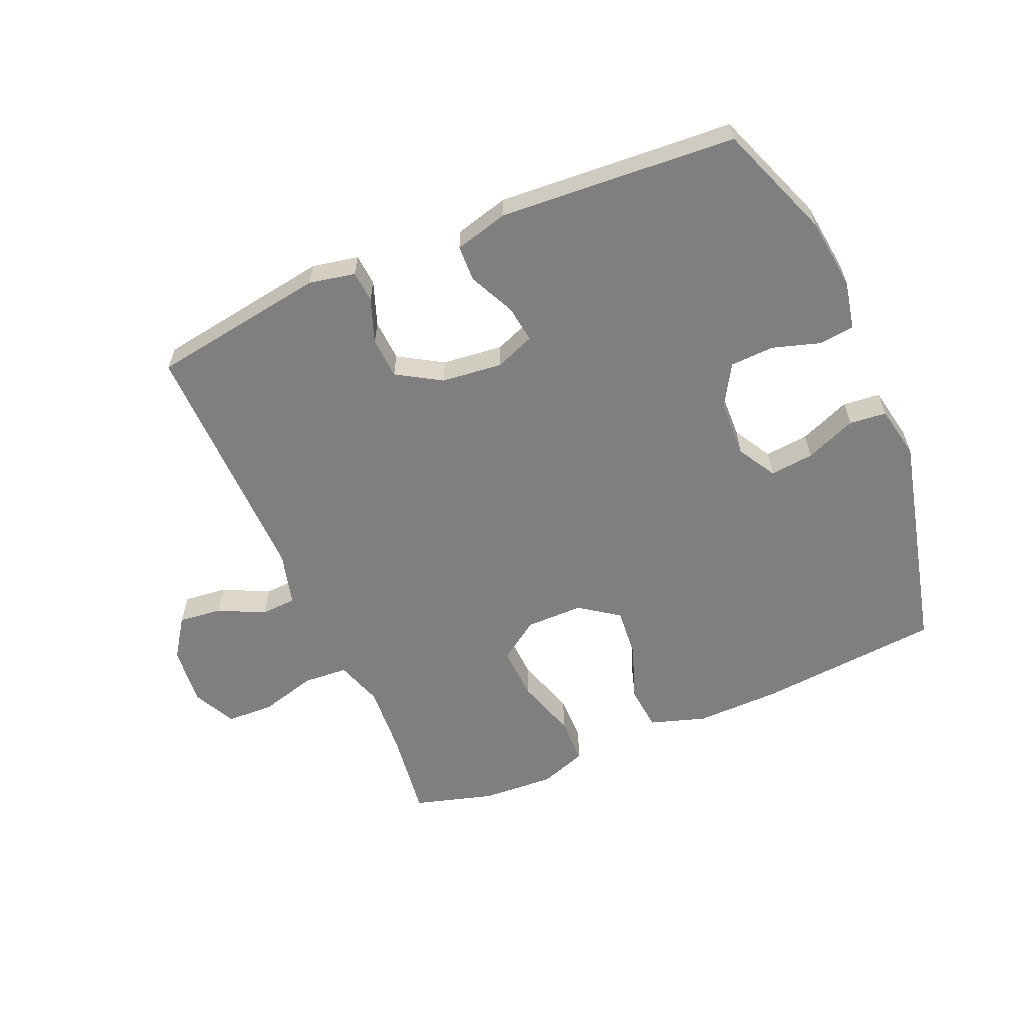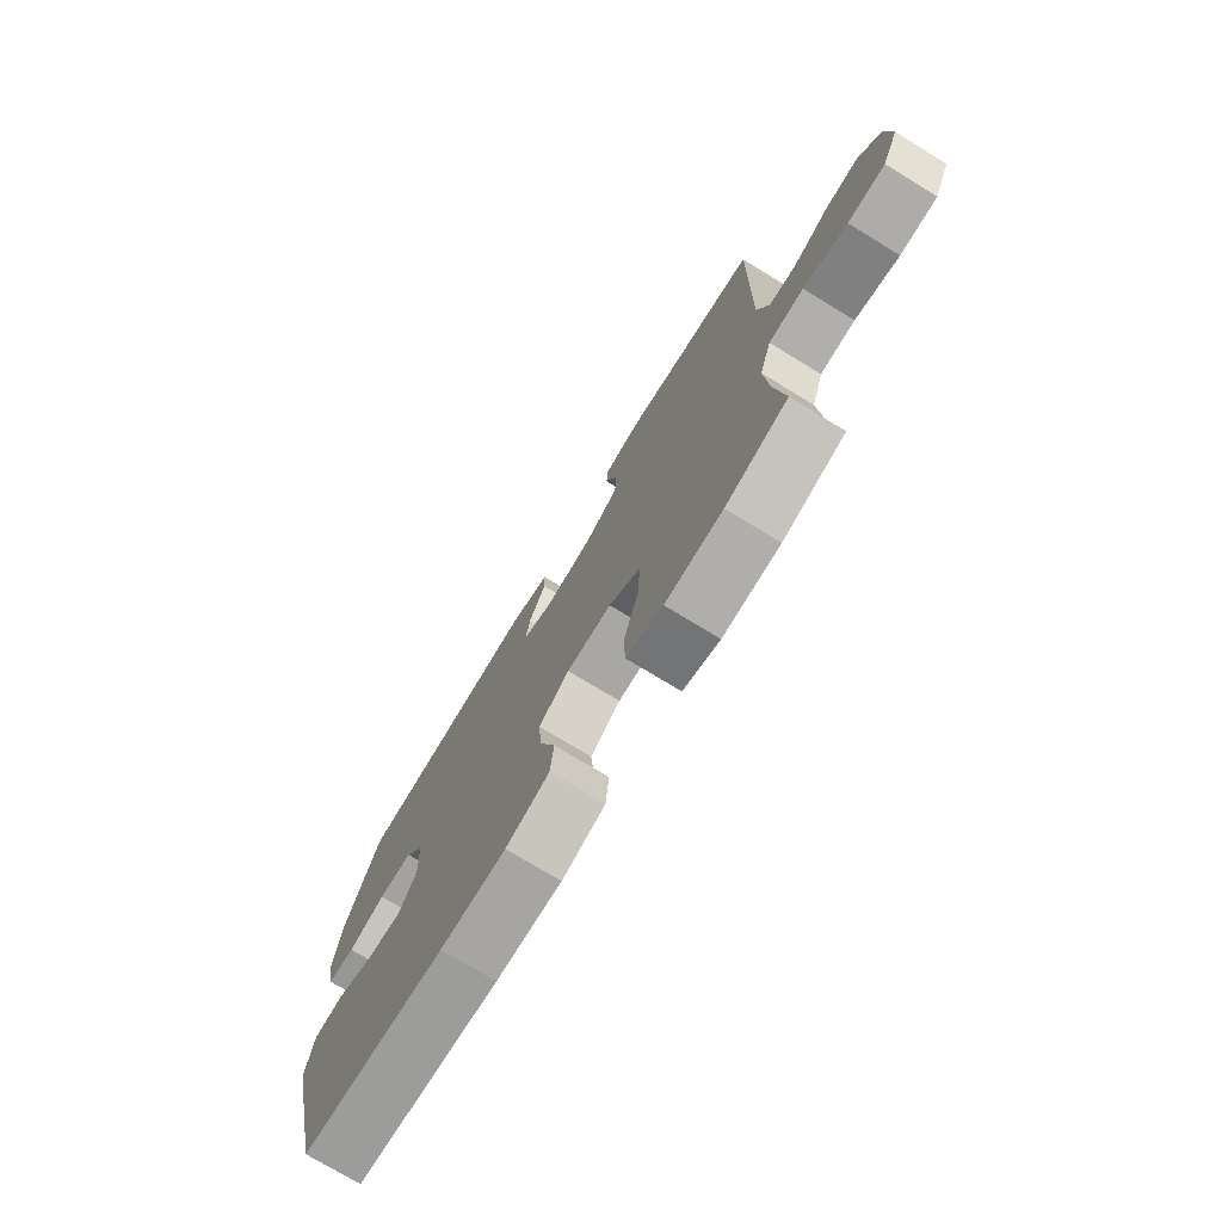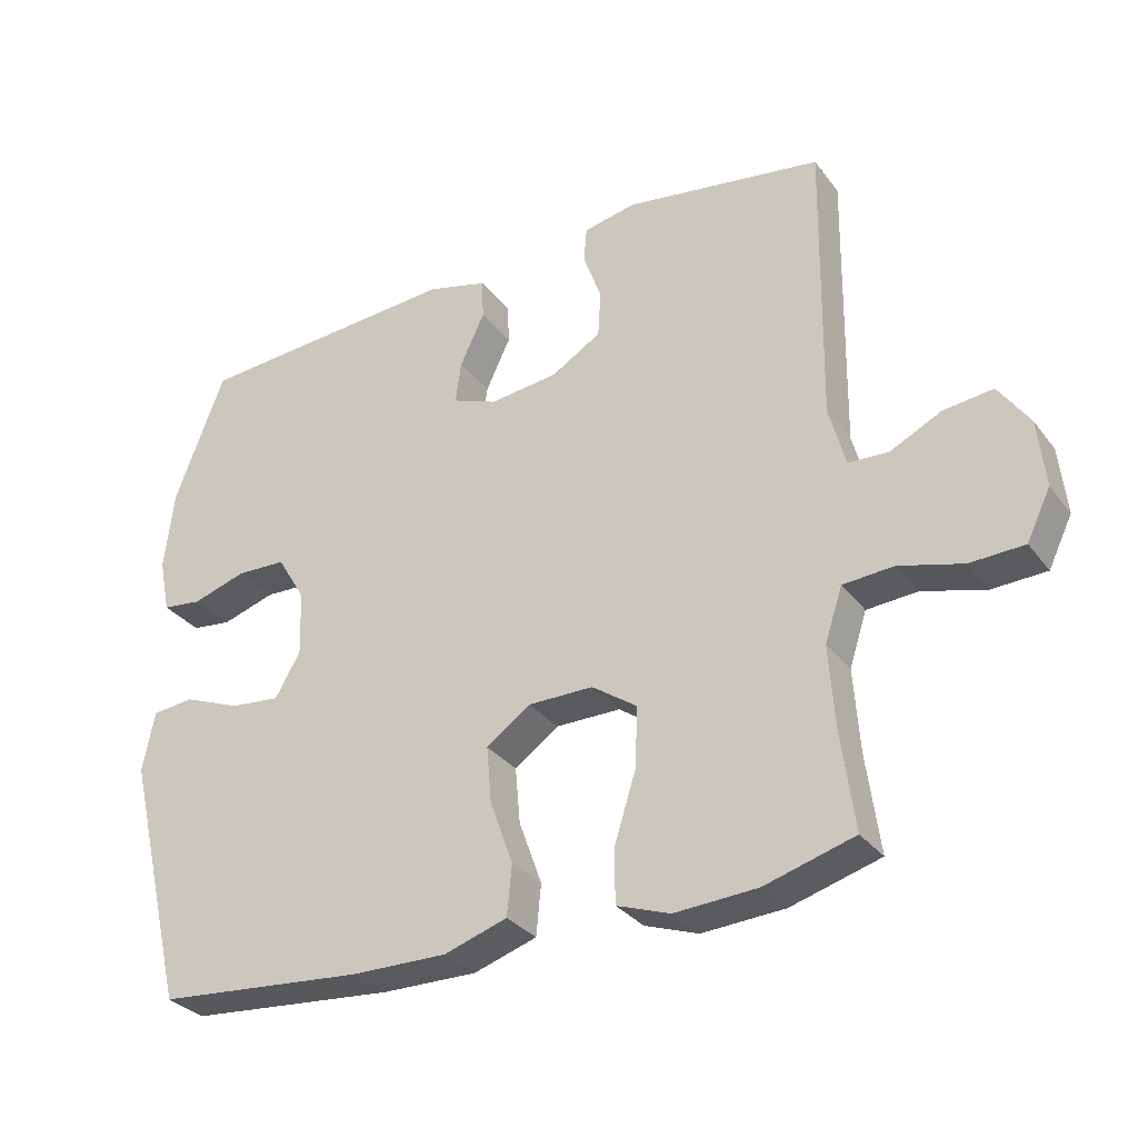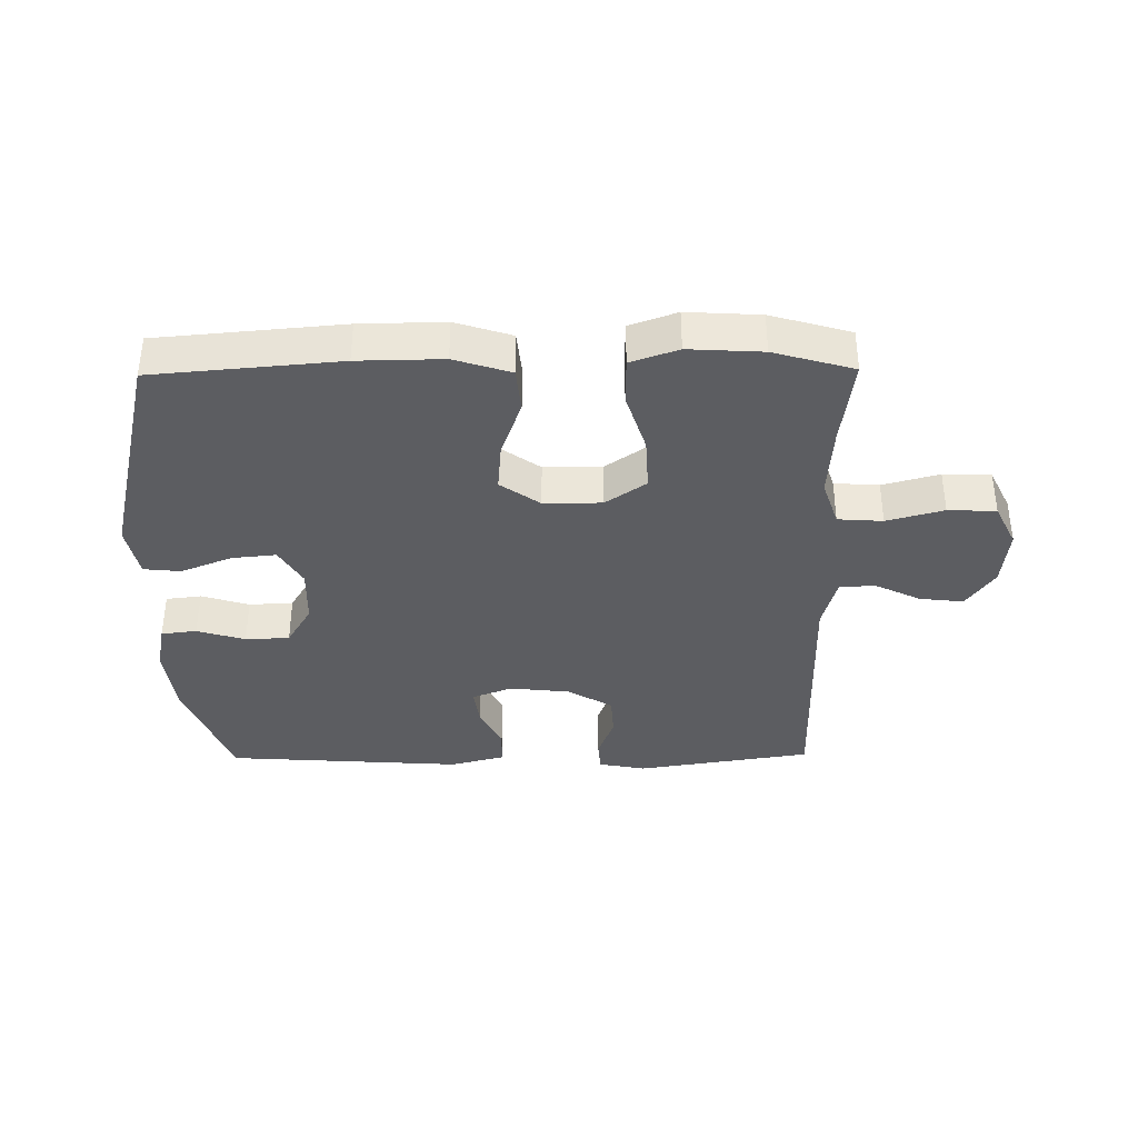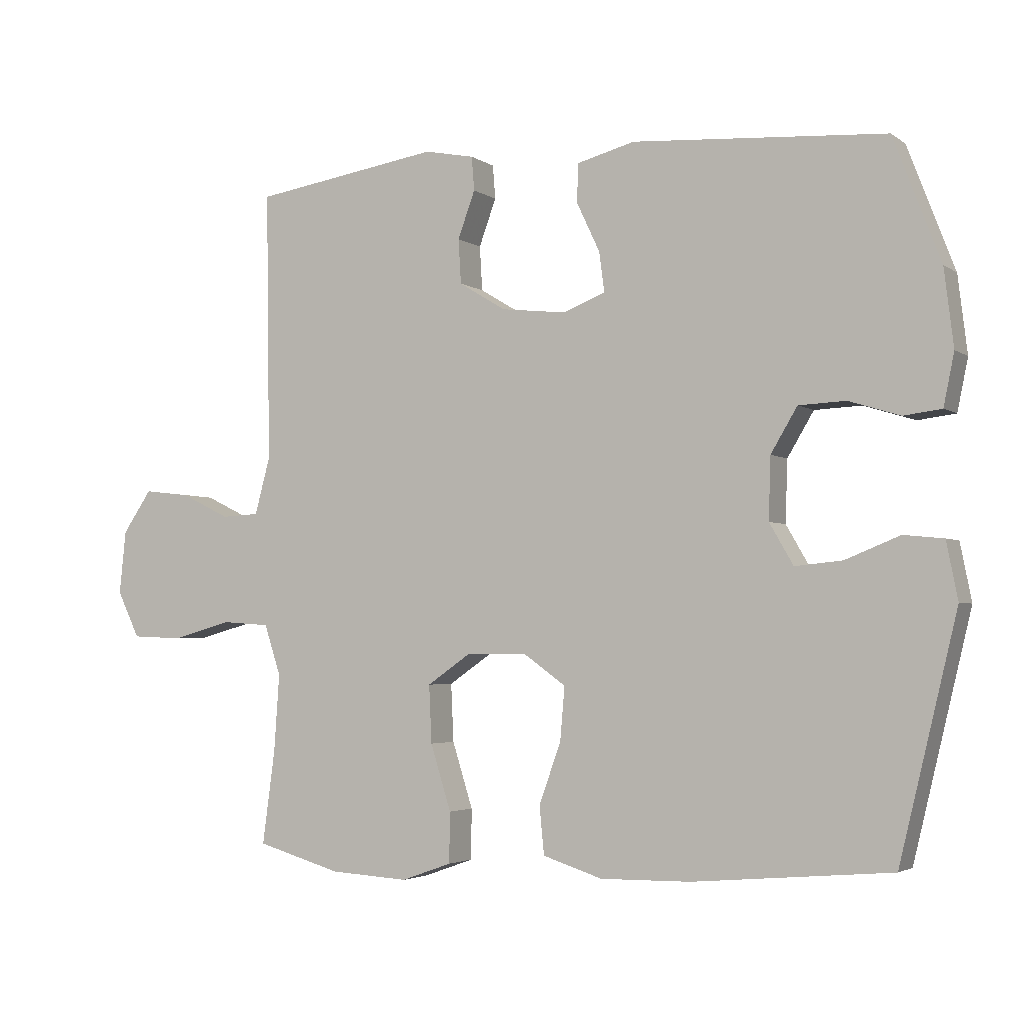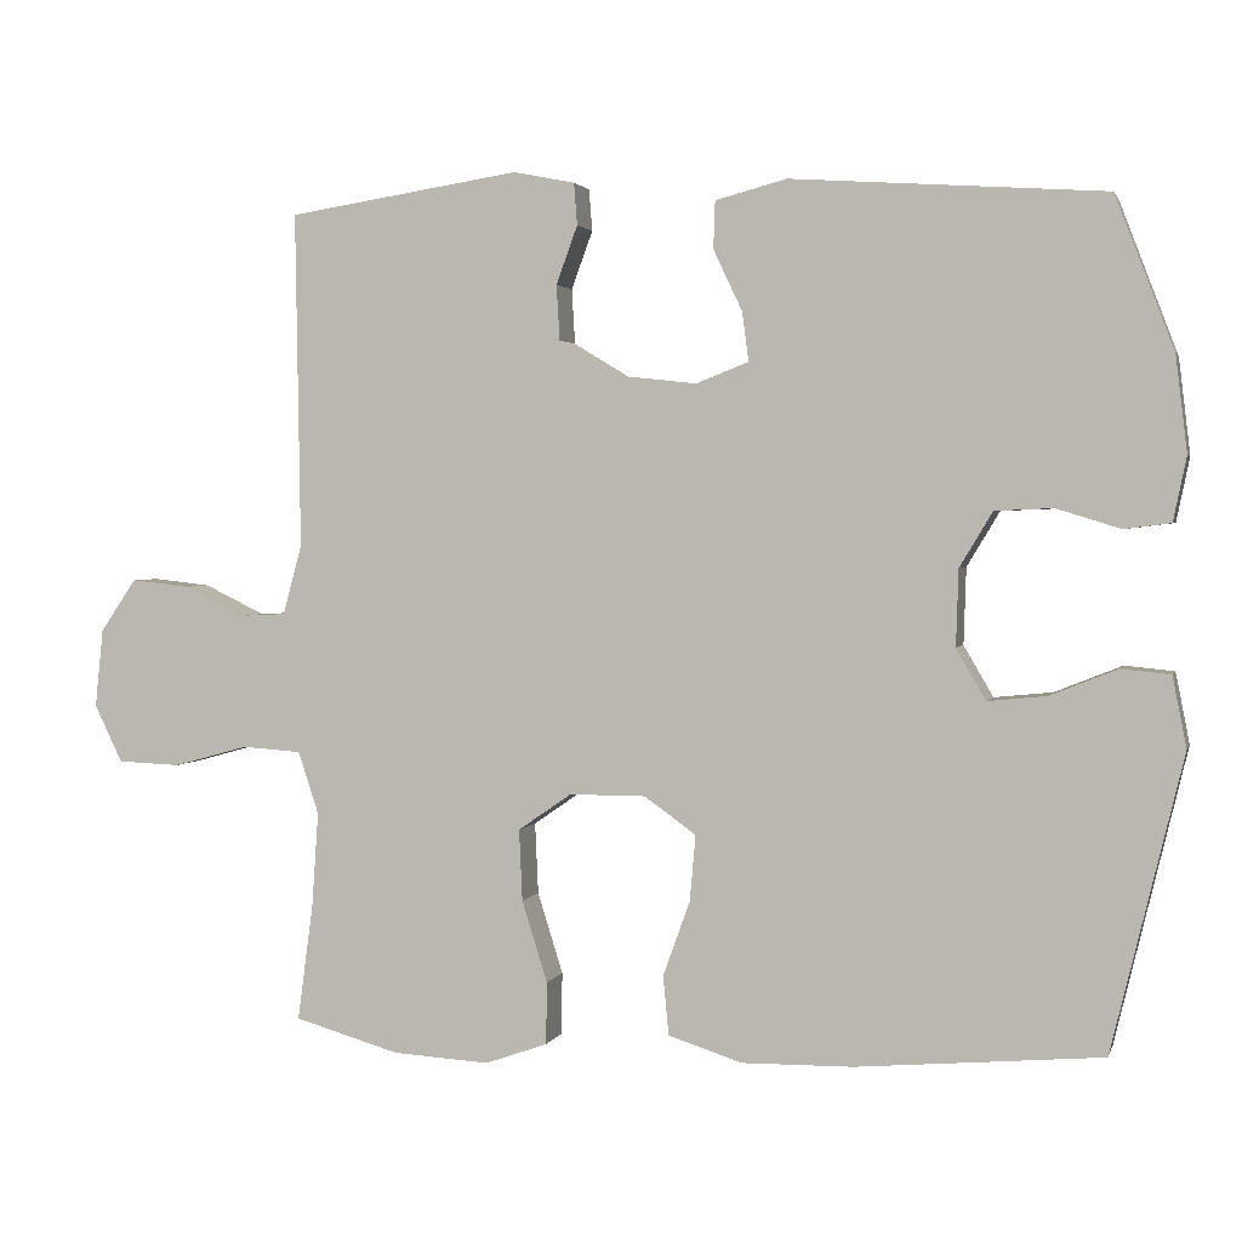
<metadata>
{"format":"obj","ext":"obj","renderer":"f3d","projection":"perspective","resolution":1024,"background":"white","views":[{"elev":-59.9,"azim":23.3,"up":"+Y"},{"elev":-74.6,"azim":-121.4,"up":"+Z"},{"elev":-31.2,"azim":-149.4,"up":"+Z"},{"elev":-37.0,"azim":-179.3,"up":"+Y"},{"elev":-3.3,"azim":26.2,"up":"+Z"},{"elev":2.2,"azim":14.4,"up":"+Z"}]}
</metadata>
<code>
v -0.5 0.07 0.5
v -0.217 0.07 0.544
v -0.142 0.07 0.529
v -0.138 0.07 0.478
v -0.164 0.07 0.407
v -0.16 0.07 0.34
v -0.089 0.07 0.297
v 0.009 0.07 0.286
v 0.073 0.07 0.311
v 0.065 0.07 0.371
v 0.03 0.07 0.445
v 0.032 0.07 0.503
v 0.119 0.07 0.526
v 0.5 0.07 0.5
v 0.571 0.07 0.314
v 0.585 0.07 0.198
v 0.569 0.07 0.12
v 0.512 0.07 0.113
v 0.435 0.07 0.137
v 0.364 0.07 0.134
v 0.324 0.07 0.067
v 0.321 0.07 -0.026
v 0.357 0.07 -0.088
v 0.428 0.07 -0.081
v 0.51 0.07 -0.048
v 0.57 0.07 -0.054
v 0.587 0.07 -0.14
v 0.5 0.07 -0.5
v 0.202 0.07 -0.526
v 0.066 0.07 -0.528
v -0.024 0.07 -0.499
v -0.031 0.07 -0.427
v 0.002 0.07 -0.335
v 0.009 0.07 -0.255
v -0.054 0.07 -0.21
v -0.147 0.07 -0.21
v -0.212 0.07 -0.255
v -0.208 0.07 -0.342
v -0.177 0.07 -0.441
v -0.178 0.07 -0.517
v -0.254 0.07 -0.544
v -0.372 0.07 -0.537
v -0.5 0.07 -0.5
v -0.481 0.07 -0.358
v -0.473 0.07 -0.242
v -0.498 0.07 -0.166
v -0.57 0.07 -0.161
v -0.661 0.07 -0.186
v -0.738 0.07 -0.183
v -0.772 0.07 -0.113
v -0.762 0.07 -0.017
v -0.718 0.07 0.047
v -0.648 0.07 0.039
v -0.574 0.07 0.003
v -0.517 0.07 0.006
v -0.494 0.07 0.092
v -0.5 0 0.5
v -0.217 0 0.544
v -0.142 0 0.529
v -0.138 0 0.478
v -0.164 0 0.407
v -0.16 0 0.34
v -0.089 0 0.297
v 0.009 0 0.286
v 0.073 0 0.311
v 0.065 0 0.371
v 0.03 0 0.445
v 0.032 0 0.503
v 0.119 0 0.526
v 0.5 0 0.5
v 0.571 0 0.314
v 0.585 0 0.198
v 0.569 0 0.12
v 0.512 0 0.113
v 0.435 0 0.137
v 0.364 0 0.134
v 0.324 0 0.067
v 0.321 0 -0.026
v 0.357 0 -0.088
v 0.428 0 -0.081
v 0.51 0 -0.048
v 0.57 0 -0.054
v 0.587 0 -0.14
v 0.5 0 -0.5
v 0.202 0 -0.526
v 0.066 0 -0.528
v -0.024 0 -0.499
v -0.031 0 -0.427
v 0.002 0 -0.335
v 0.009 0 -0.255
v -0.054 0 -0.21
v -0.147 0 -0.21
v -0.212 0 -0.255
v -0.208 0 -0.342
v -0.177 0 -0.441
v -0.178 0 -0.517
v -0.254 0 -0.544
v -0.372 0 -0.537
v -0.5 0 -0.5
v -0.481 0 -0.358
v -0.473 0 -0.242
v -0.498 0 -0.166
v -0.57 0 -0.161
v -0.661 0 -0.186
v -0.738 0 -0.183
v -0.772 0 -0.113
v -0.762 0 -0.017
v -0.718 0 0.047
v -0.648 0 0.039
v -0.574 0 0.003
v -0.517 0 0.006
v -0.494 0 0.092
f 52 53 54
f 51 52 54
f 50 51 54
f 49 50 54
f 48 49 54
f 47 48 54
f 46 47 54 55
f 45 46 55 56
f 42 43 44
f 41 42 44
f 40 41 44
f 39 40 44
f 38 39 44
f 37 38 44 45
f 56 1 2
f 45 56 2
f 37 45 2
f 36 37 2
f 31 32 33
f 30 31 33
f 29 30 33
f 28 29 33
f 27 28 33
f 26 27 33
f 25 26 33
f 24 25 33
f 23 24 33 34
f 22 23 34 35
f 17 18 19
f 16 17 19
f 15 16 19
f 14 15 19
f 13 14 19
f 12 13 19
f 11 12 19
f 10 11 19
f 9 10 19 20
f 8 9 20 21
f 2 3 4 5
f 2 5 6
f 36 2 6
f 22 35 36
f 21 22 36
f 8 21 36
f 7 8 36
f 6 7 36
f 110 109 108
f 110 108 107
f 110 107 106
f 110 106 105
f 110 105 104
f 110 104 103
f 111 110 103 102
f 112 111 102 101
f 100 99 98
f 100 98 97
f 100 97 96
f 100 96 95
f 100 95 94
f 101 100 94 93
f 58 57 112
f 58 112 101
f 58 101 93
f 58 93 92
f 89 88 87
f 89 87 86
f 89 86 85
f 89 85 84
f 89 84 83
f 89 83 82
f 89 82 81
f 89 81 80
f 90 89 80 79
f 91 90 79 78
f 75 74 73
f 75 73 72
f 75 72 71
f 75 71 70
f 75 70 69
f 75 69 68
f 75 68 67
f 75 67 66
f 76 75 66 65
f 77 76 65 64
f 61 60 59 58
f 62 61 58
f 62 58 92
f 92 91 78
f 92 78 77
f 92 77 64
f 92 64 63
f 92 63 62
f 1 57 58 2
f 2 58 59 3
f 3 59 60 4
f 4 60 61 5
f 5 61 62 6
f 6 62 63 7
f 7 63 64 8
f 8 64 65 9
f 9 65 66 10
f 10 66 67 11
f 11 67 68 12
f 12 68 69 13
f 13 69 70 14
f 14 70 71 15
f 15 71 72 16
f 16 72 73 17
f 17 73 74 18
f 18 74 75 19
f 19 75 76 20
f 20 76 77 21
f 21 77 78 22
f 22 78 79 23
f 23 79 80 24
f 24 80 81 25
f 25 81 82 26
f 26 82 83 27
f 27 83 84 28
f 28 84 85 29
f 29 85 86 30
f 30 86 87 31
f 31 87 88 32
f 32 88 89 33
f 33 89 90 34
f 34 90 91 35
f 35 91 92 36
f 36 92 93 37
f 37 93 94 38
f 38 94 95 39
f 39 95 96 40
f 40 96 97 41
f 41 97 98 42
f 42 98 99 43
f 43 99 100 44
f 44 100 101 45
f 45 101 102 46
f 46 102 103 47
f 47 103 104 48
f 48 104 105 49
f 49 105 106 50
f 50 106 107 51
f 51 107 108 52
f 52 108 109 53
f 53 109 110 54
f 54 110 111 55
f 55 111 112 56
f 56 112 57 1

</code>
